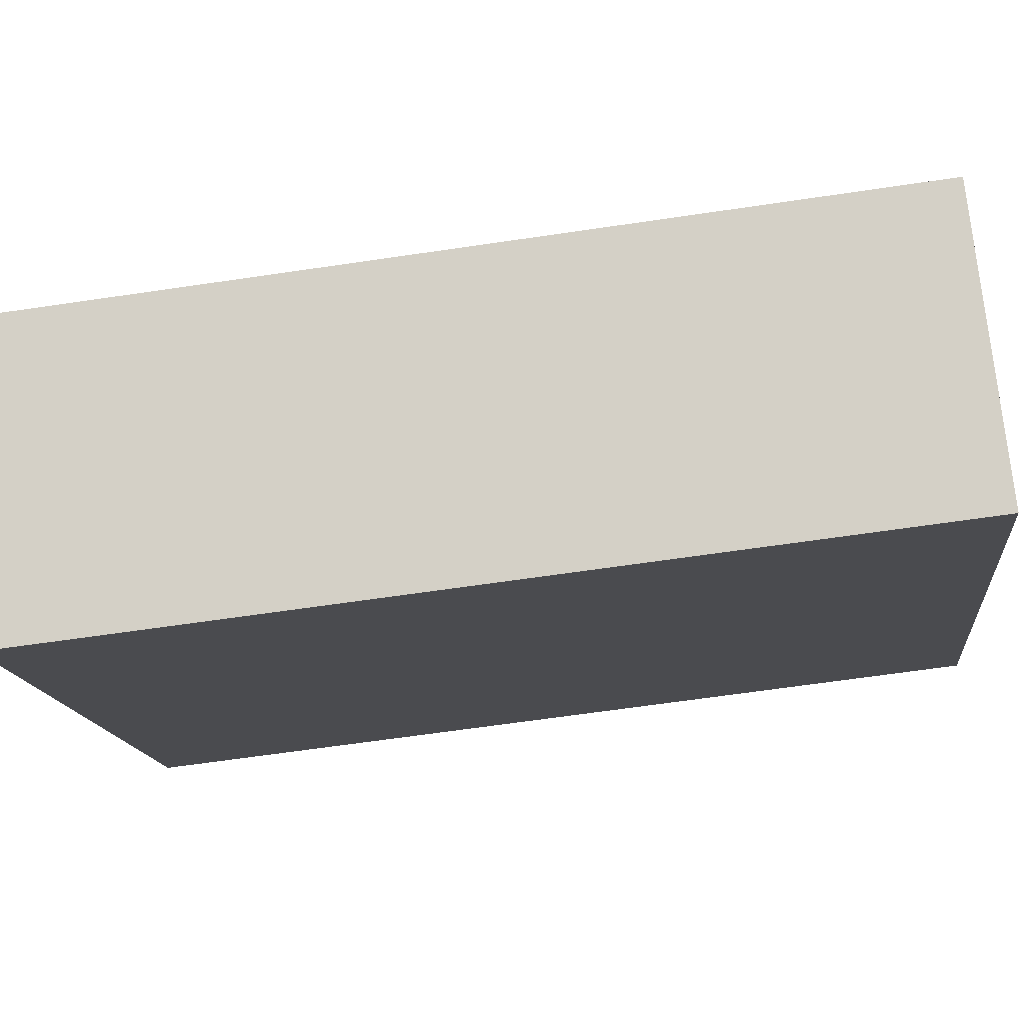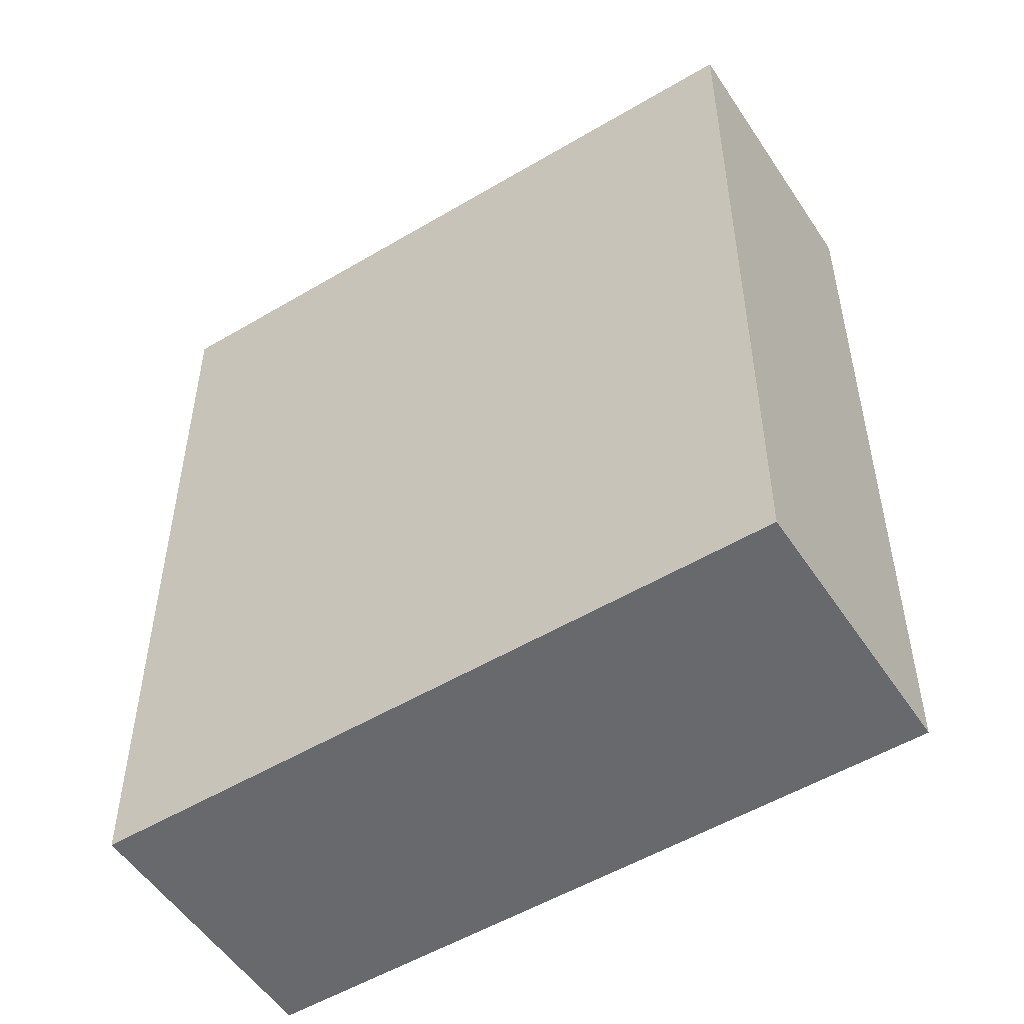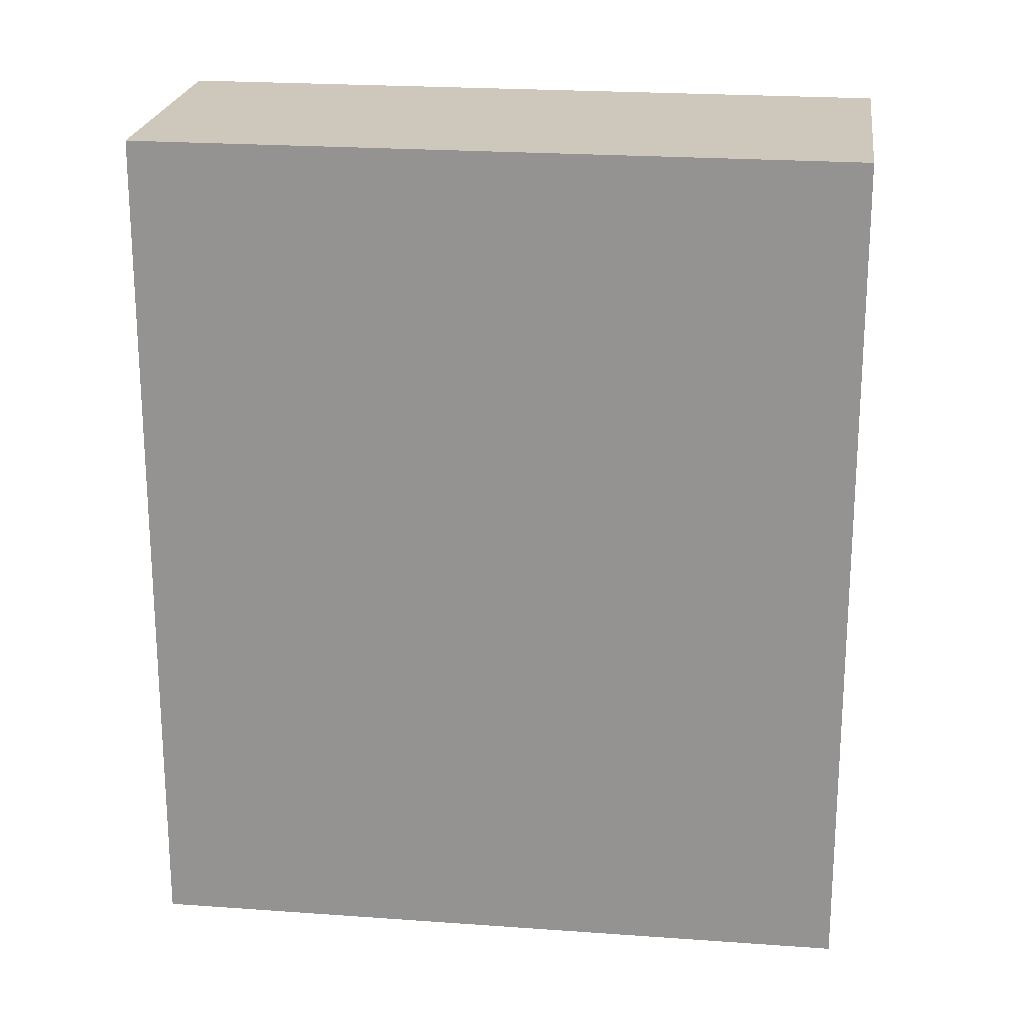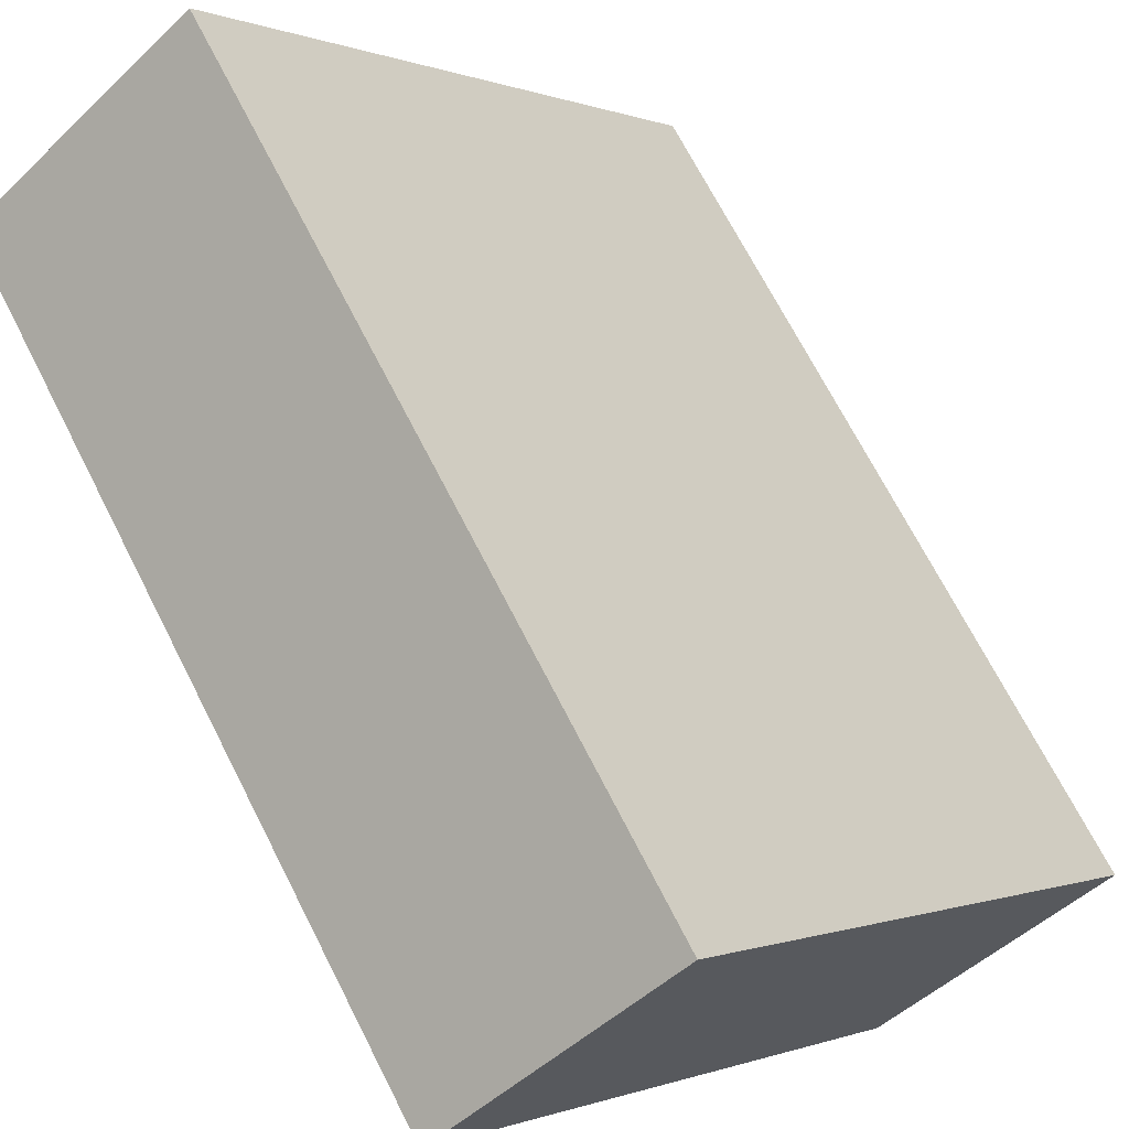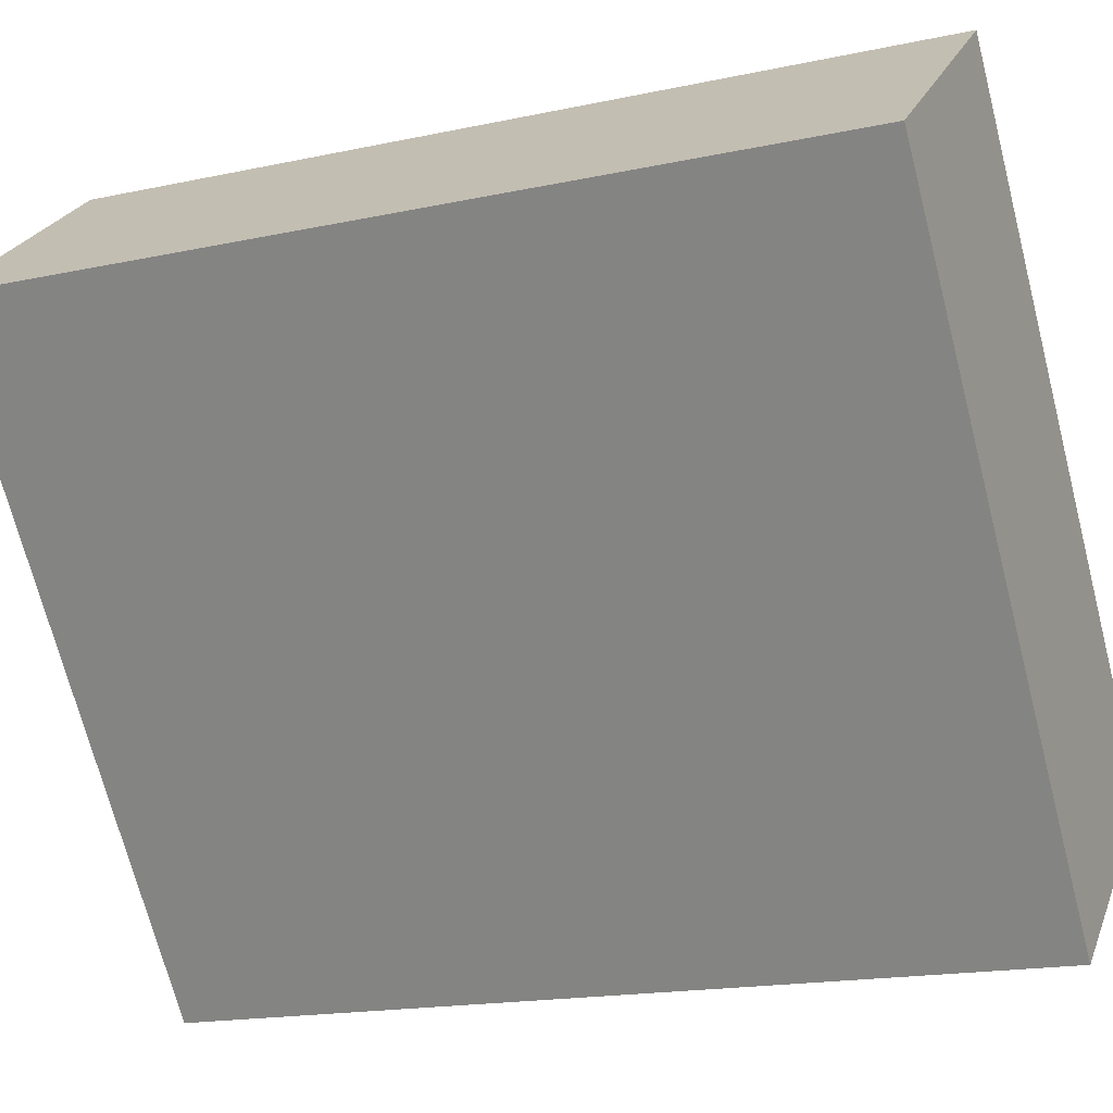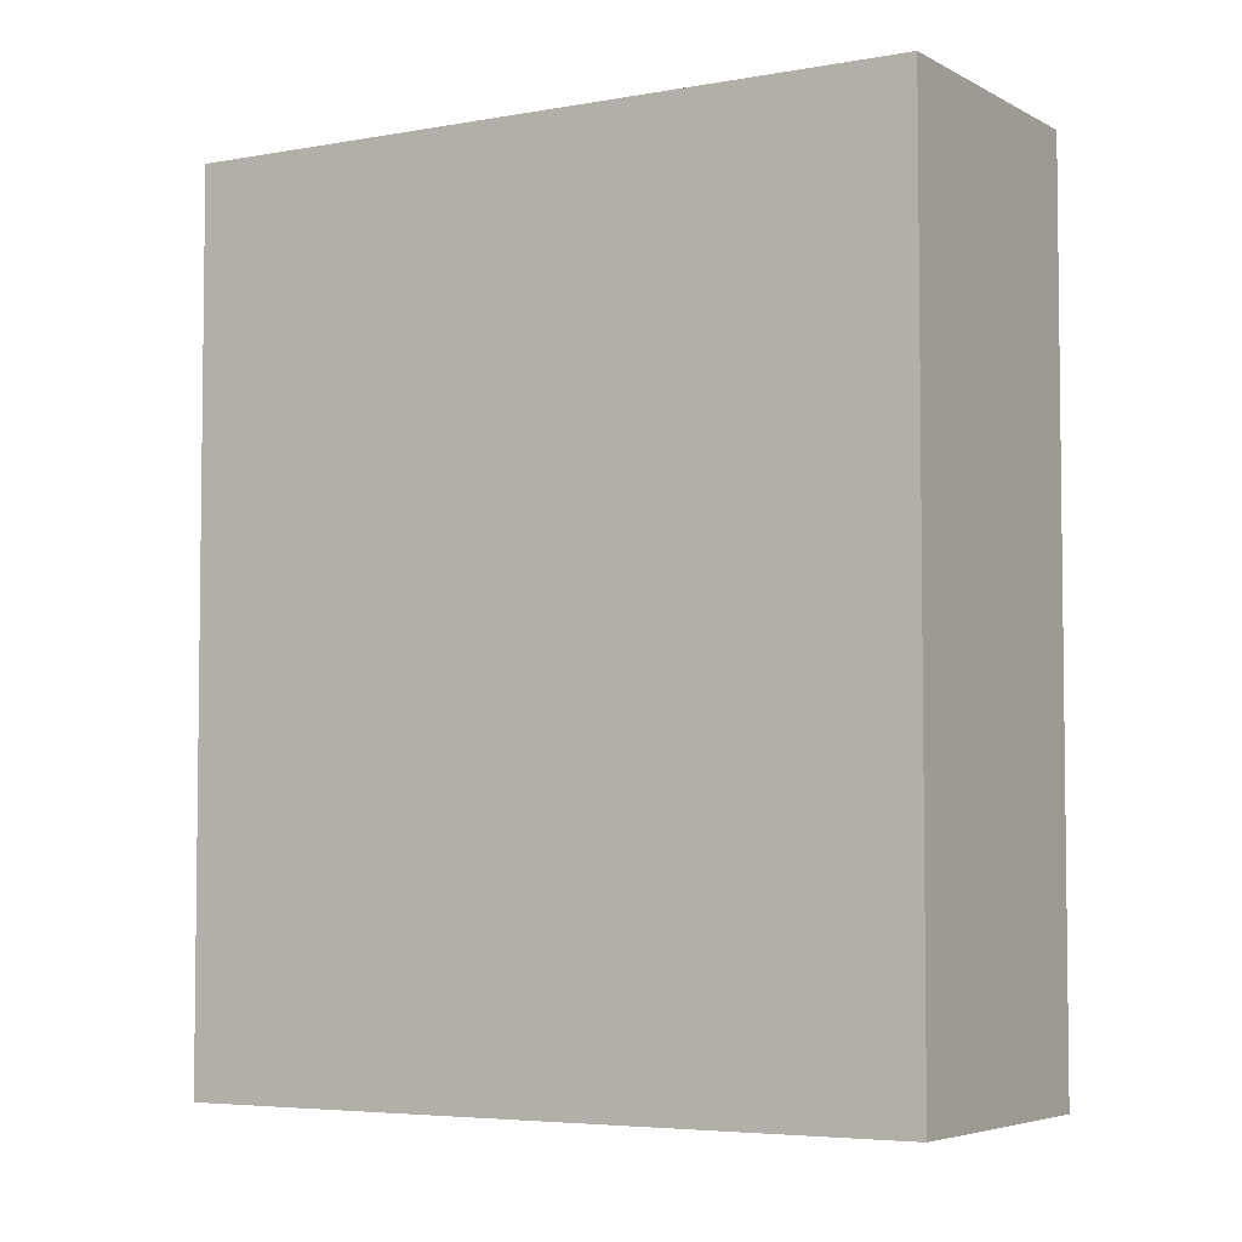
<metadata>
{"format":"obj","ext":"obj","renderer":"f3d","projection":"perspective","resolution":1024,"background":"white","views":[{"elev":-64.5,"azim":98.5,"up":"+Z"},{"elev":-52.7,"azim":83.7,"up":"+Y"},{"elev":21.9,"azim":58.4,"up":"+Y"},{"elev":69.5,"azim":-27.0,"up":"+Z"},{"elev":-17.1,"azim":-66.5,"up":"+Z"},{"elev":-4.8,"azim":-98.0,"up":"+Y"}]}
</metadata>
<code>
v  0 7.114 4.356e-16
v  5.626 7.114 -3.153
v  3.76 7.114 -4.659
v  1.867 7.114 1.505
v  5.626 1.931e-16 -3.153
v  3.76 2.853e-16 -4.659
v  0 0 0
v  1.867 -9.215e-17 1.505
g defaultobject
f 1 2 3
f 2 1 4
f 5 3 2
f 3 5 6
f 6 1 3
f 1 6 7
f 7 4 1
f 4 7 8
f 8 2 4
f 2 8 5
f 5 7 6
f 7 5 8

</code>
